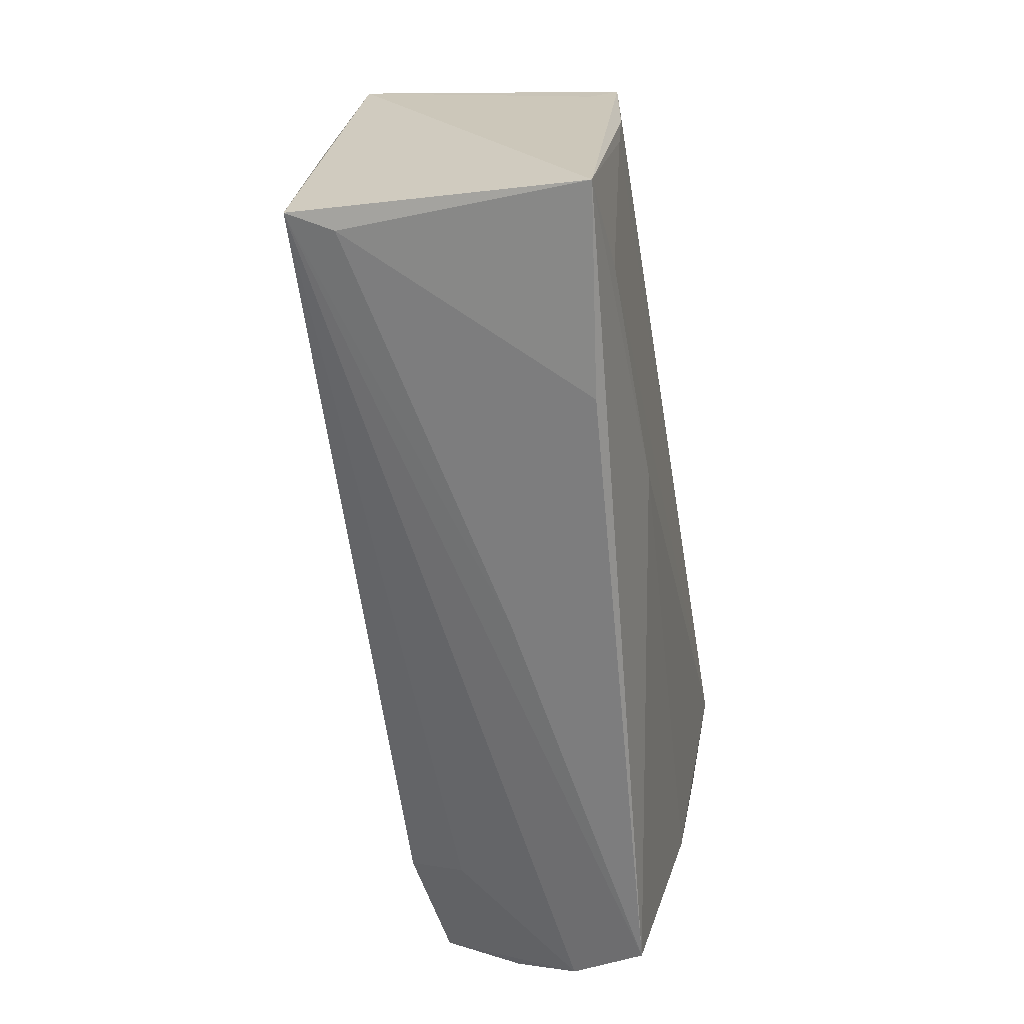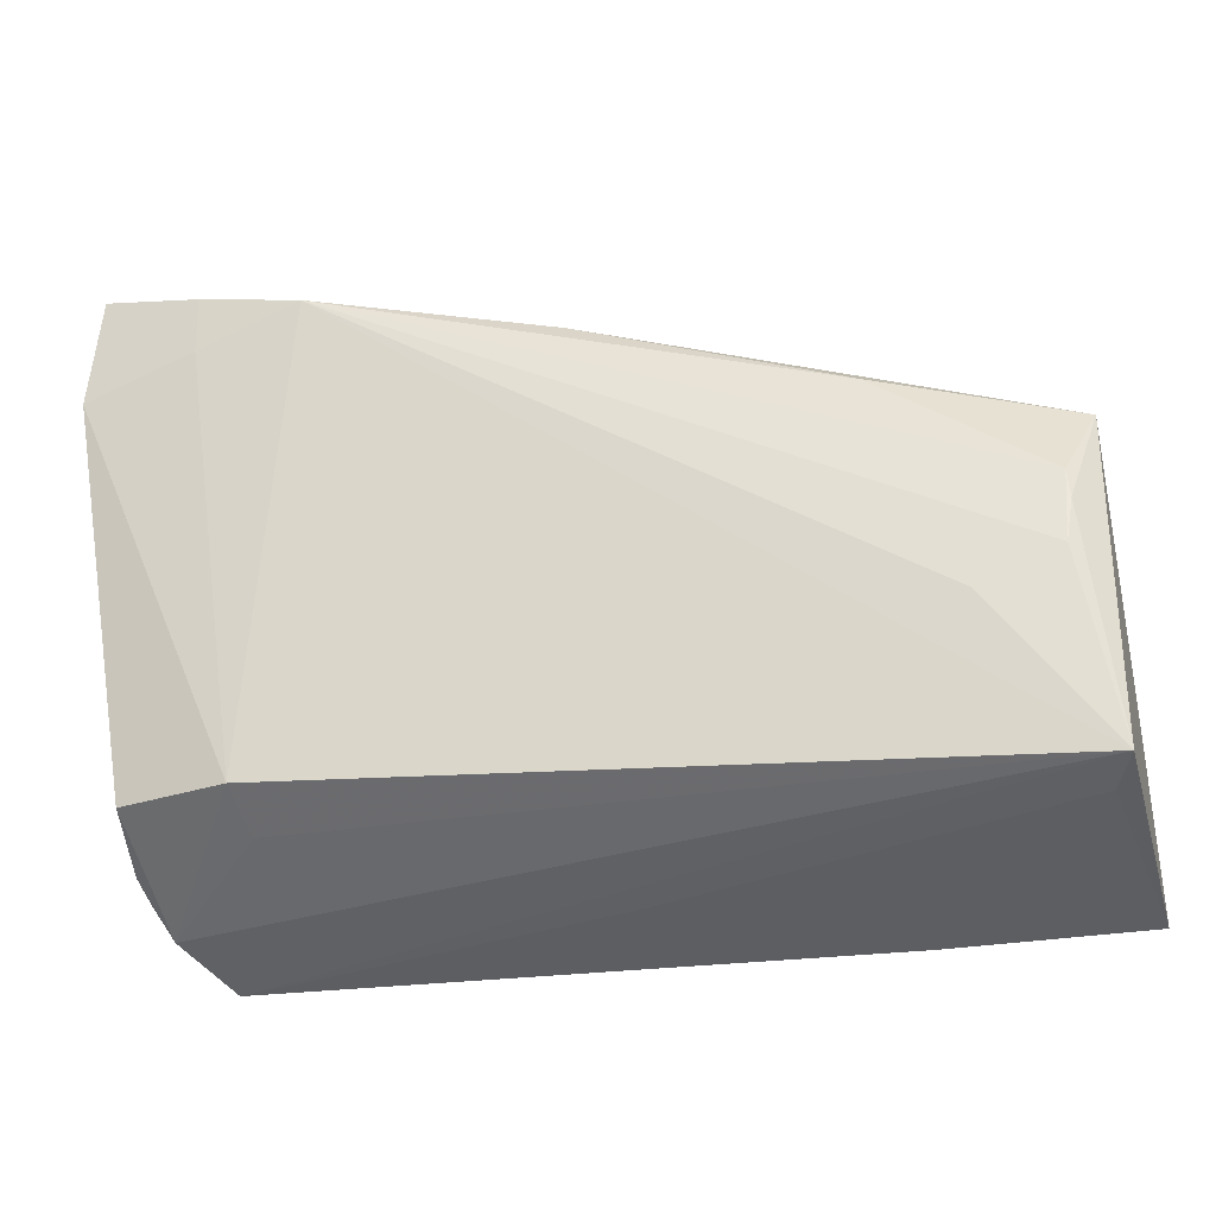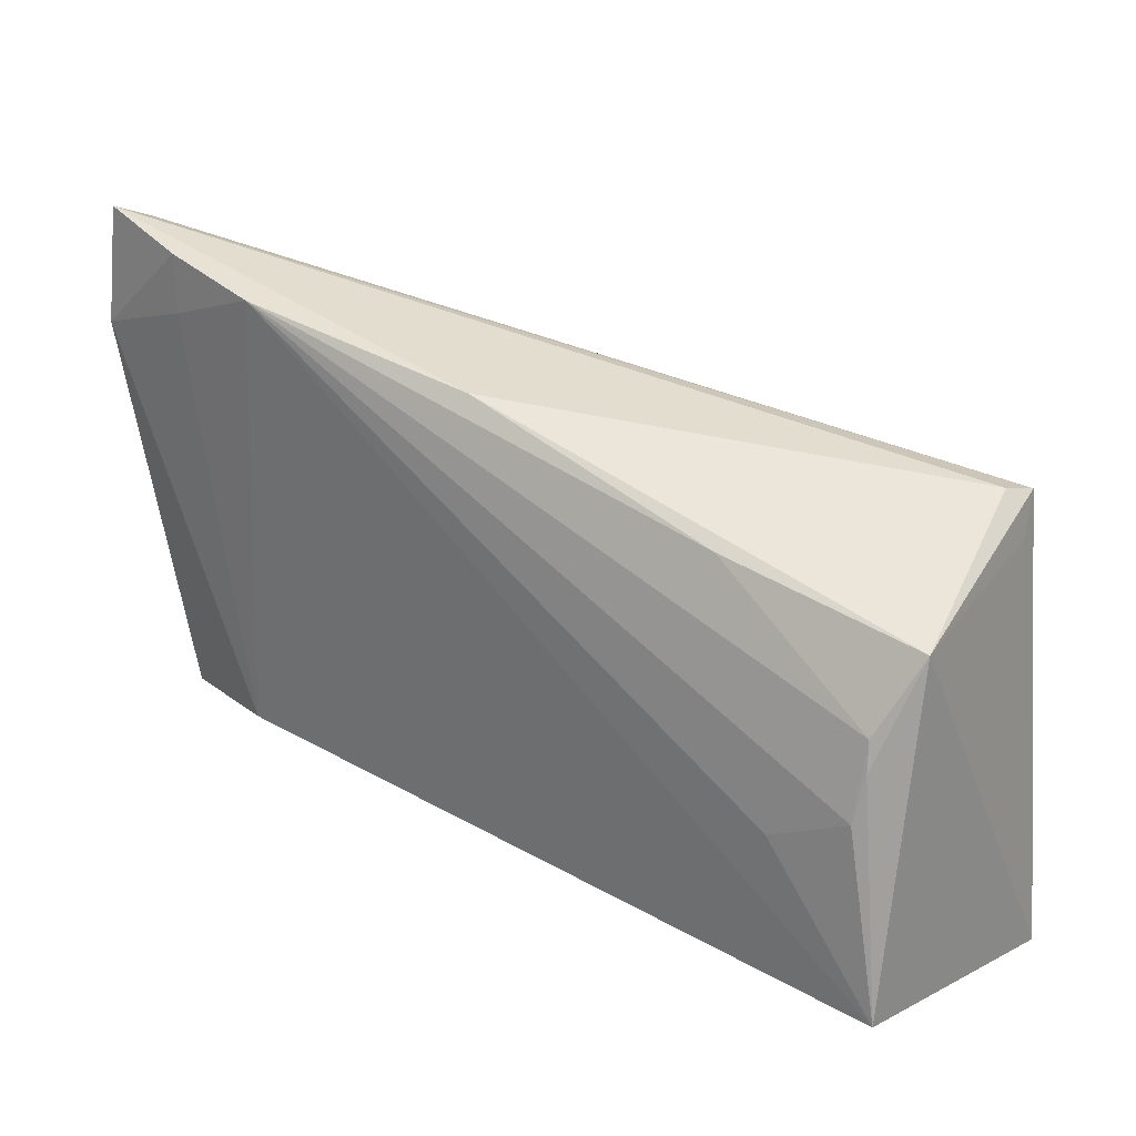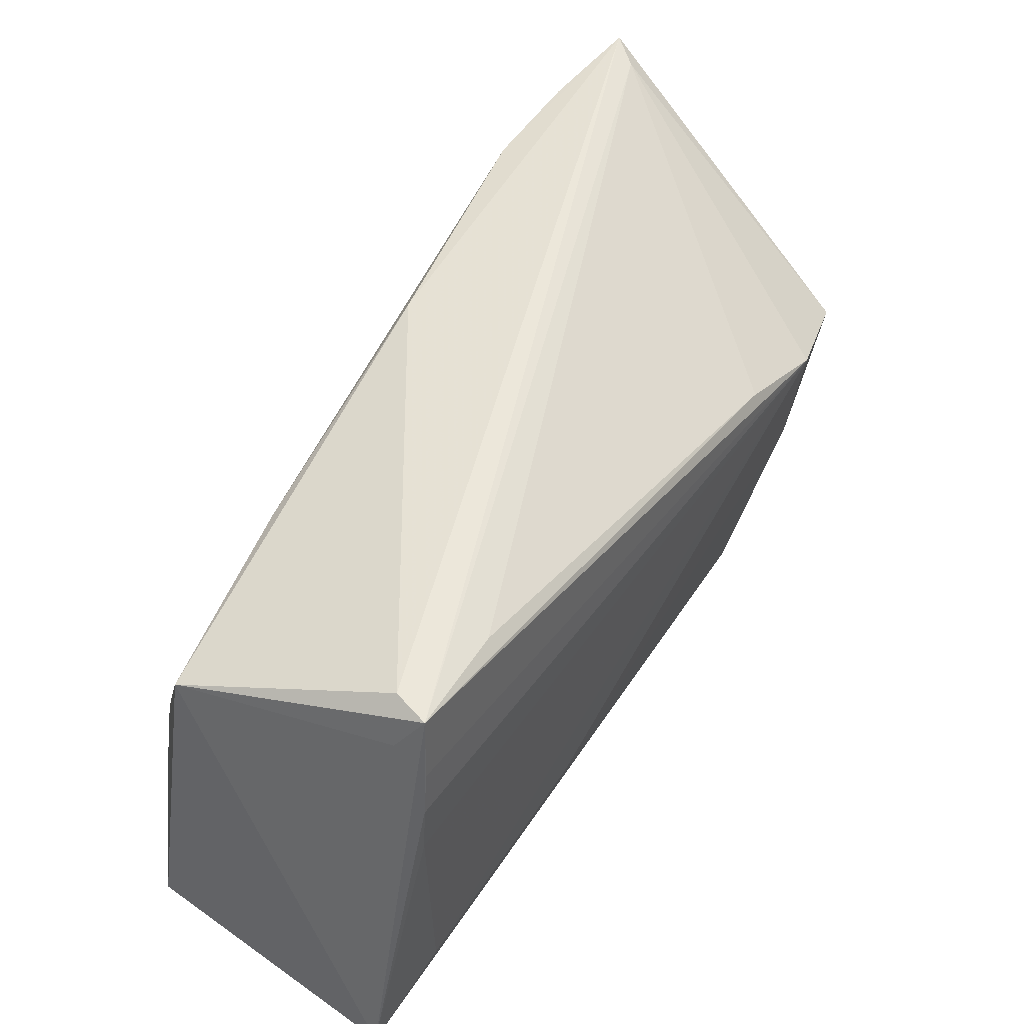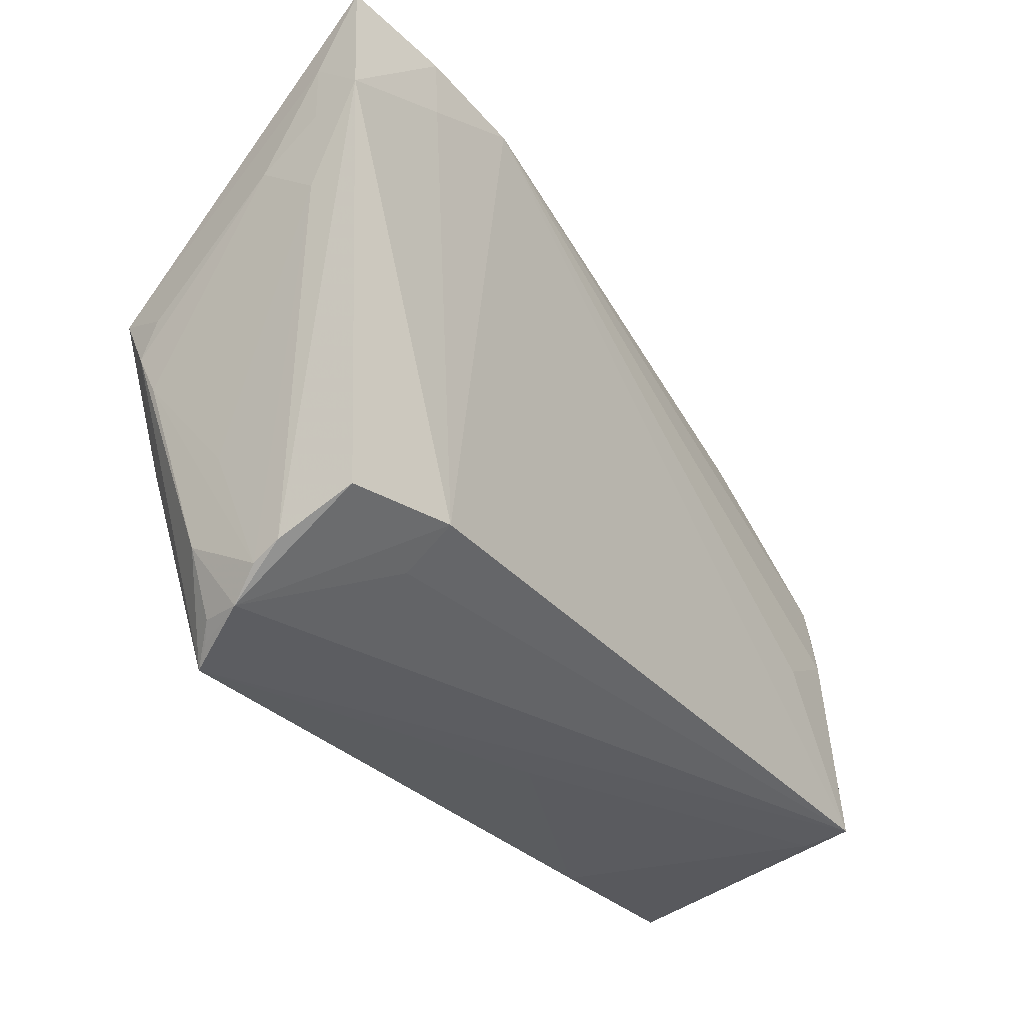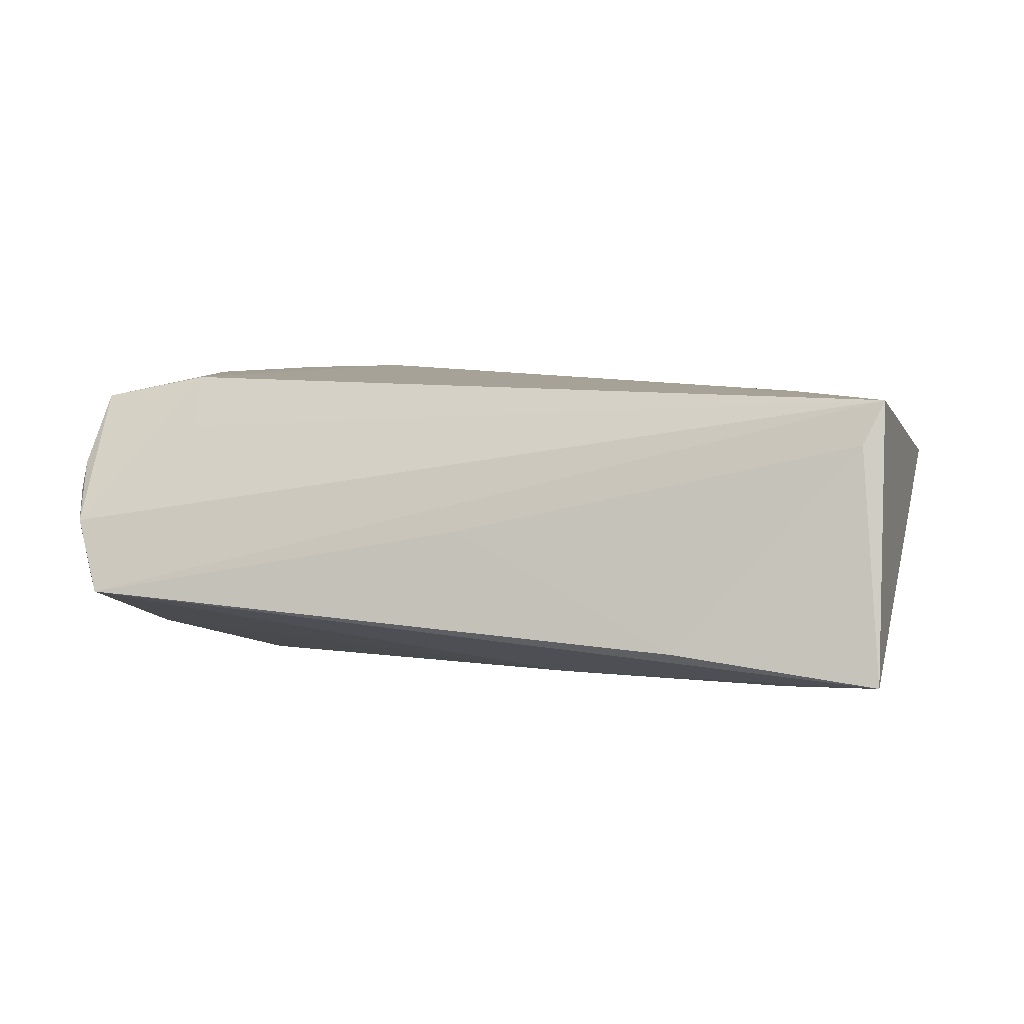
<metadata>
{"format":"obj","ext":"obj","renderer":"f3d","projection":"perspective","resolution":1024,"background":"white","views":[{"elev":-62.1,"azim":99.3,"up":"+Y"},{"elev":-27.8,"azim":15.2,"up":"+Y"},{"elev":25.5,"azim":40.6,"up":"+Y"},{"elev":42.3,"azim":124.0,"up":"+Y"},{"elev":-30.5,"azim":-52.6,"up":"+Y"},{"elev":3.1,"azim":17.8,"up":"+Z"}]}
</metadata>
<code>
v -0.05189 -0.02693 -0.005706
v -0.05149 -0.03197 0.003897
v 0.03266 -0.03882 -0.01478
v -0.02686 0.01197 -0.02138
v 0.03218 0.0168 0.01368
v 0.05011 -0.004165 -0.0214
v 0.004137 -0.03642 -0.0005192
v 0.01556 -0.02534 -0.01918
v 0.05349 -0.001937 0.0147
v -0.05664 0.03882 0.01973
v 0.05273 -0.00775 0.01594
v -0.05708 0.0173 0.006676
v 0.05468 -0.03323 0.0106
v -0.05002 -0.0353 -9.914e-05
v -0.04754 -0.03697 -0.006845
v -0.04346 0.02846 0.02174
v -0.04086 0.009028 -0.02205
v 0.04984 0.01738 -0.02205
v -0.05374 0.007866 -0.01851
v -0.05518 0.005091 -0.01166
v 0.05003 0.008604 -0.02205
v -0.0545 -0.004426 -0.01197
v 0.05706 -0.03157 0.01598
v -0.05747 0.02402 0.02096
v 0.04284 -0.01234 0.01727
v -0.04371 0.03584 0.02159
v 0.04542 -0.03213 -0.01892
v -0.04903 -0.03501 -0.005363
v 0.03548 0.01779 -0.0207
v 0.04888 0.01863 -0.01754
v -0.05698 0.02934 0.01445
v 0.05313 0.00191 0.01411
v 0.05747 -0.03766 -0.01796
v -0.05733 0.02178 0.01482
v -0.05664 0.01223 0.01407
v -0.0492 -0.01228 -0.01597
v 0.05664 0.01093 0.009114
v -0.04585 -0.03882 -0.009336
v 0.05046 0.002603 -0.02196
v -0.05367 0.03721 0.01586
v -0.0005635 0.02743 0.01655
v -0.03646 -0.02564 0.01927
v -0.05488 0.0006372 -0.01435
v -0.0517 -0.03029 0.007566
v -0.05314 -0.01738 -0.001274
v -0.03059 0.03302 0.02205
v -0.03593 -0.0293 0.01255
v -0.05026 -0.0259 0.01676
v 0.05117 0.01269 -0.01856
f 33 38 8
f 18 10 30
f 3 38 33
f 36 19 17
f 36 8 38
f 17 8 36
f 24 10 31
f 31 10 19
f 39 18 33
f 37 18 30
f 37 23 33
f 4 18 17
f 38 23 14
f 33 23 13
f 13 3 33
f 33 8 27
f 27 8 17
f 17 18 21
f 21 39 17
f 18 39 21
f 33 18 49
f 49 37 33
f 18 37 49
f 10 18 40
f 40 4 17
f 17 19 40
f 19 10 40
f 23 46 42
f 48 14 42
f 24 48 42
f 38 3 7
f 3 13 7
f 7 23 38
f 7 13 23
f 26 10 24
f 26 46 10
f 41 37 30
f 30 10 41
f 10 46 41
f 17 39 6
f 6 27 17
f 6 39 33
f 33 27 6
f 18 4 29
f 29 40 18
f 4 40 29
f 38 1 43
f 43 36 38
f 19 36 43
f 28 1 38
f 14 1 28
f 2 1 14
f 47 14 23
f 23 42 47
f 47 42 14
f 16 26 24
f 46 26 16
f 24 42 16
f 16 42 46
f 25 46 23
f 23 11 25
f 25 11 46
f 46 11 32
f 19 43 20
f 38 14 15
f 15 28 38
f 14 28 15
f 44 48 24
f 44 14 48
f 44 2 14
f 22 43 1
f 1 2 22
f 5 32 37
f 46 32 5
f 37 41 5
f 5 41 46
f 9 11 23
f 9 32 11
f 23 37 9
f 37 32 9
f 2 44 35
f 35 44 24
f 45 22 2
f 2 35 45
f 45 35 22
f 24 31 34
f 43 22 12
f 22 35 12
f 12 20 43
f 12 35 24
f 24 34 12
f 12 34 31
f 12 31 19
f 19 20 12

</code>
